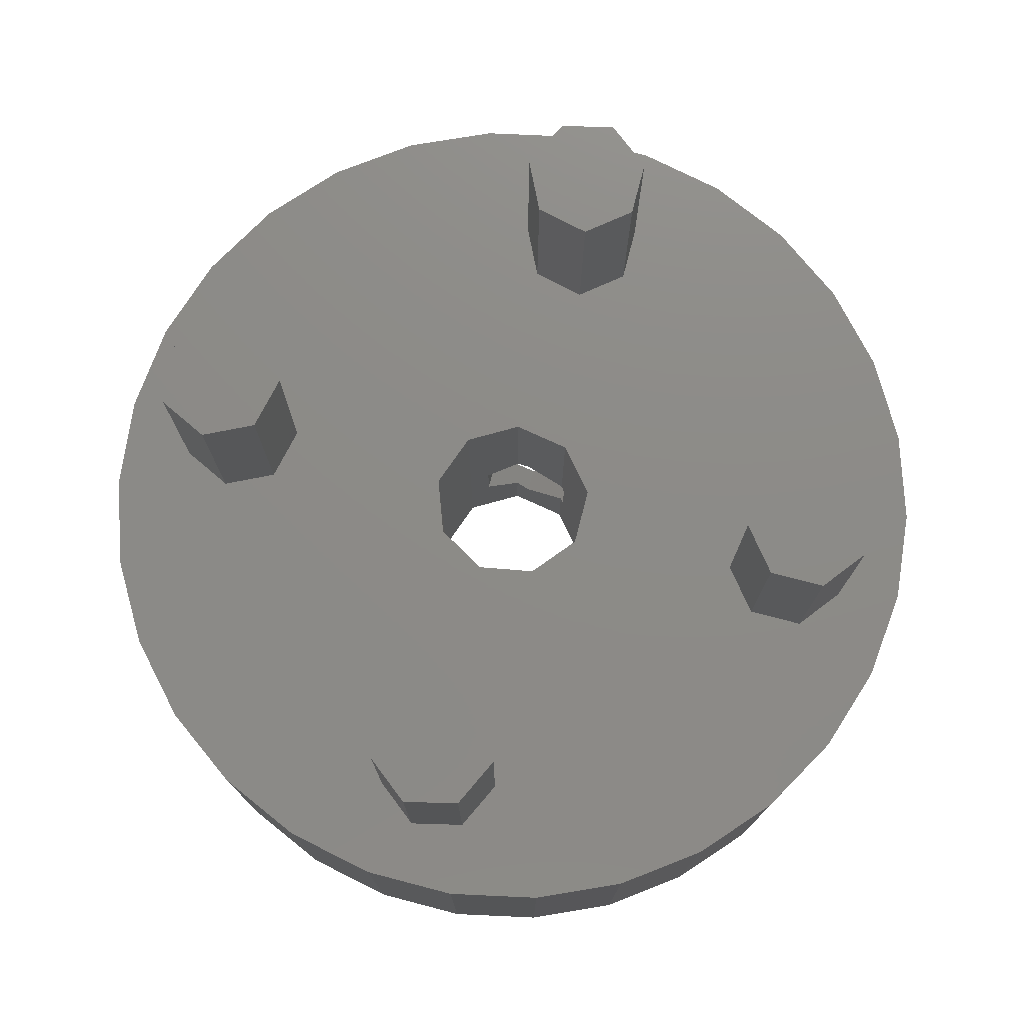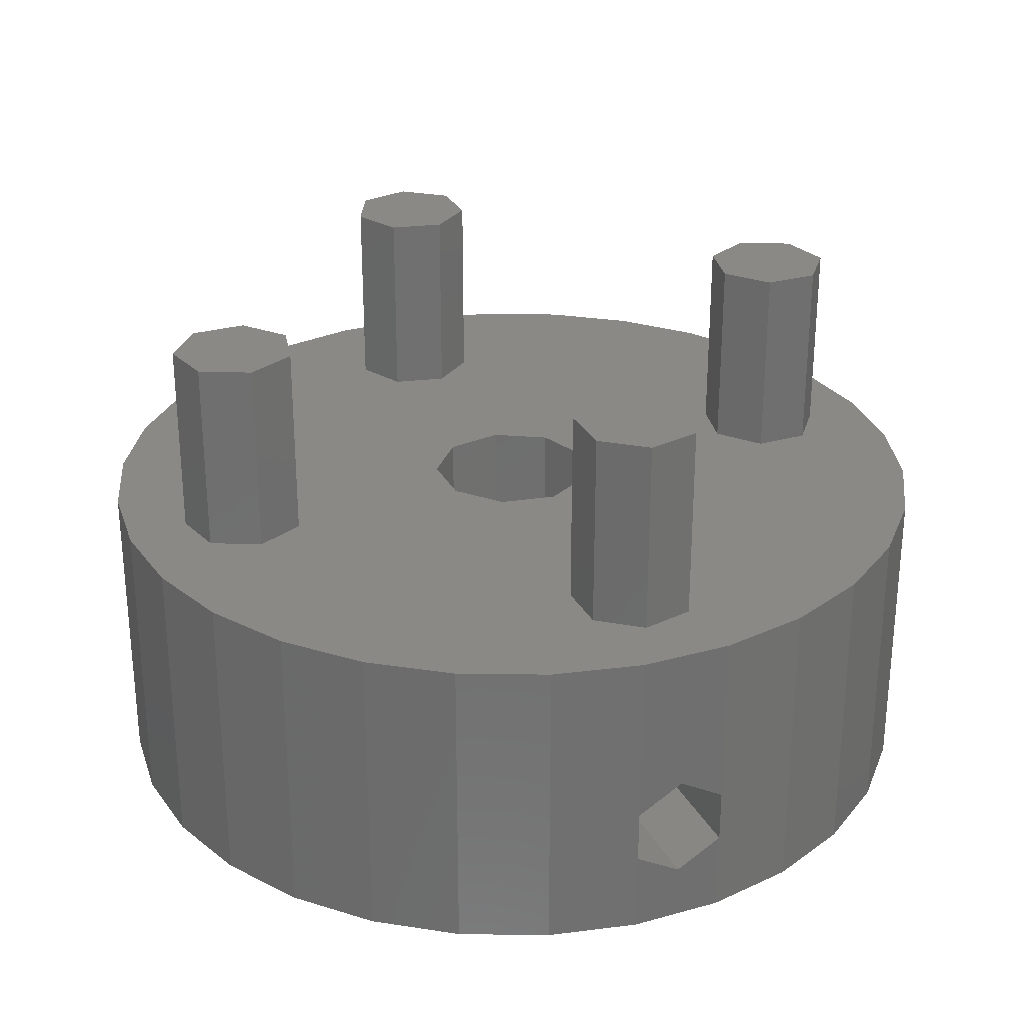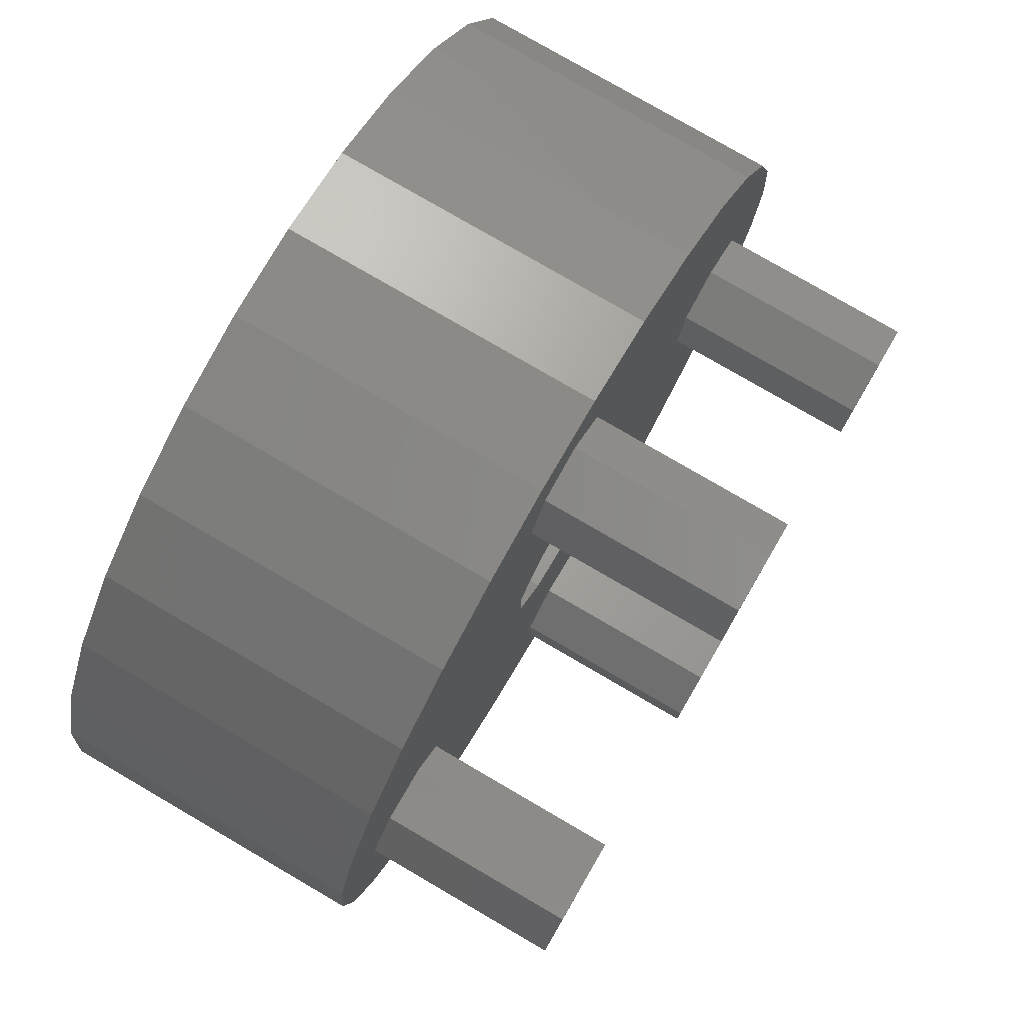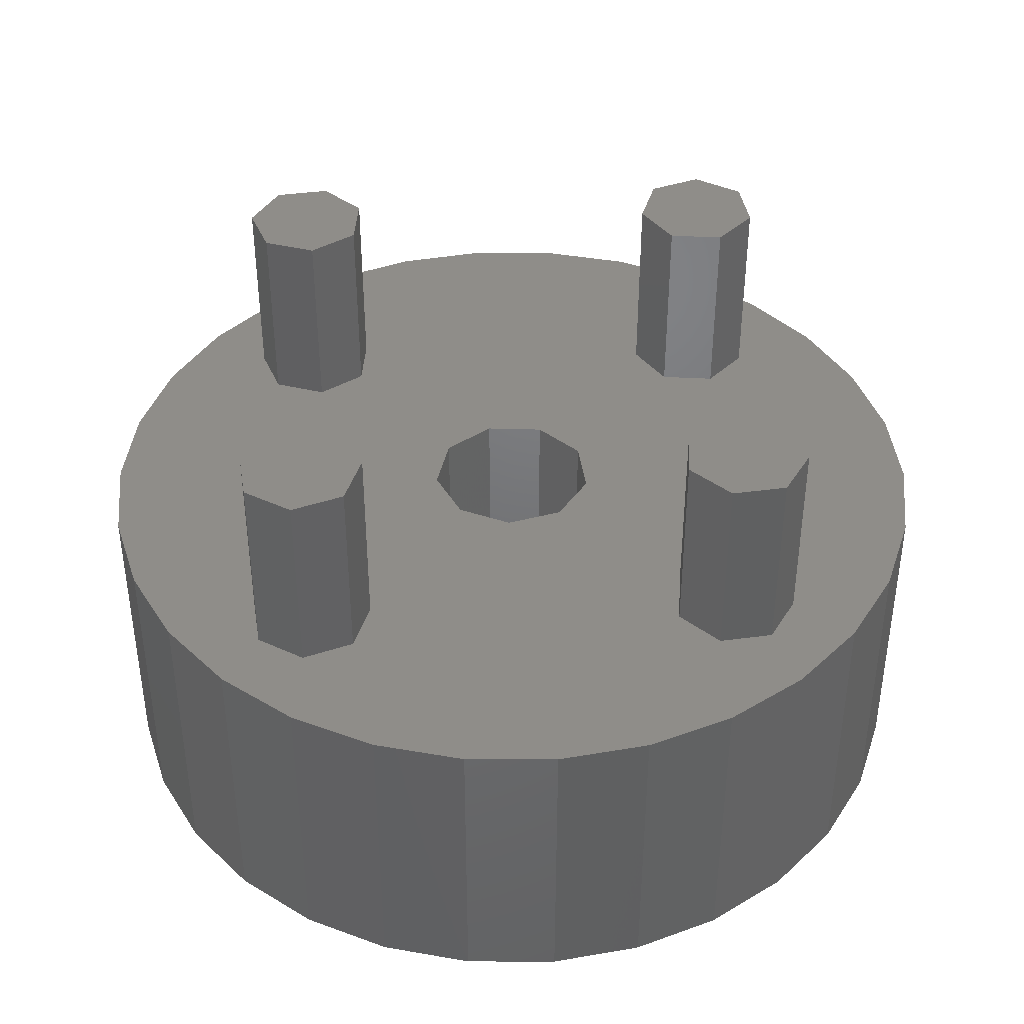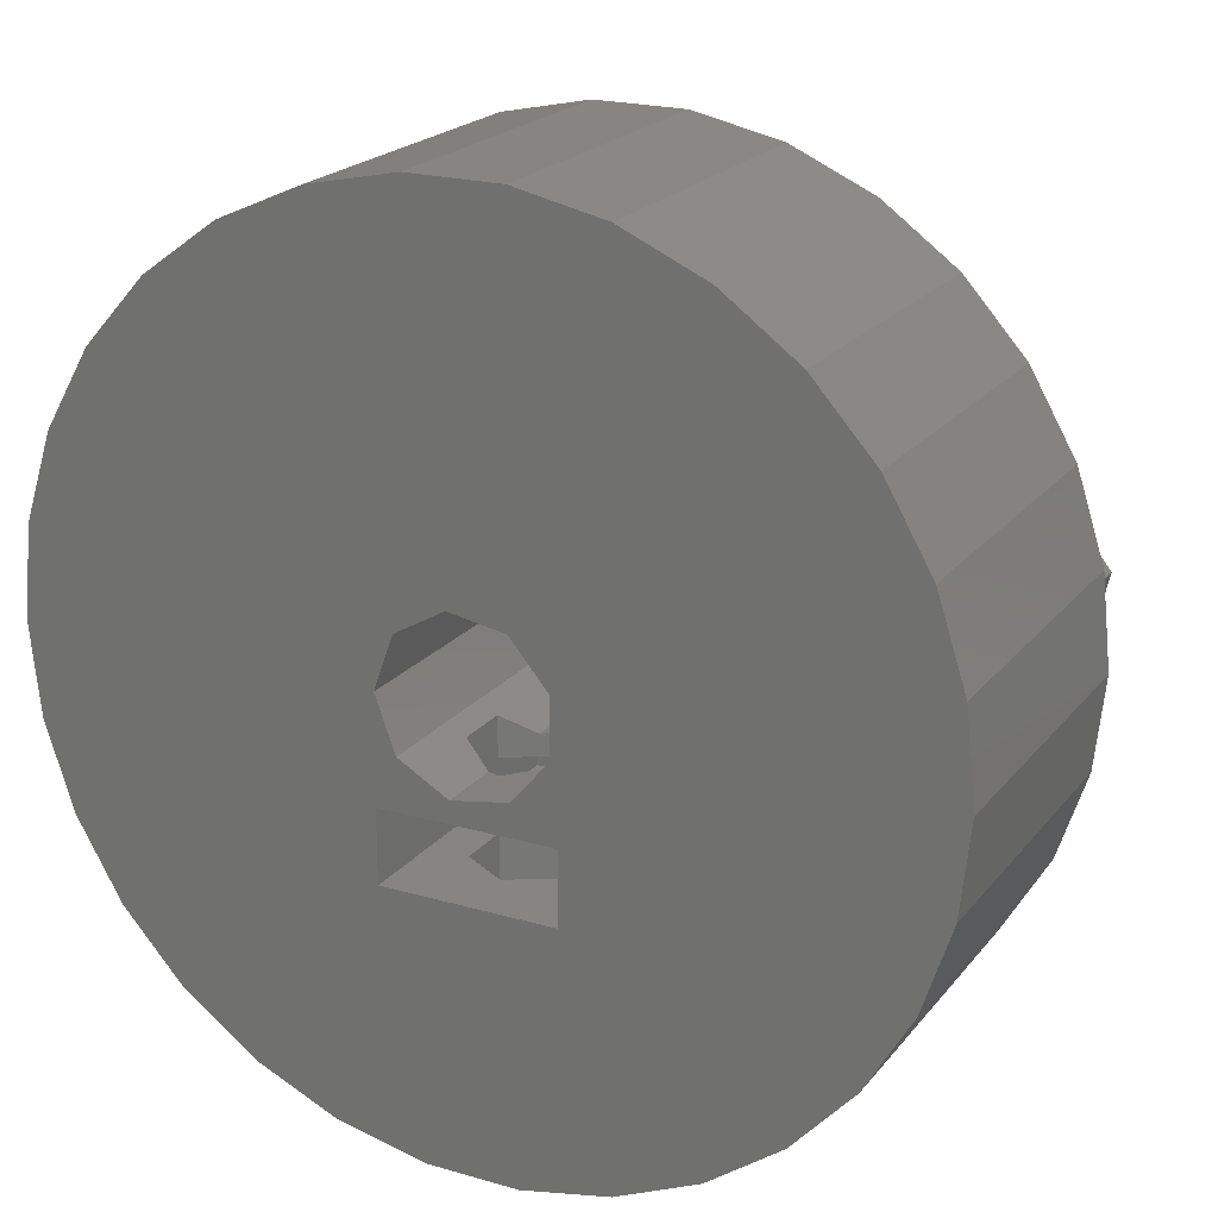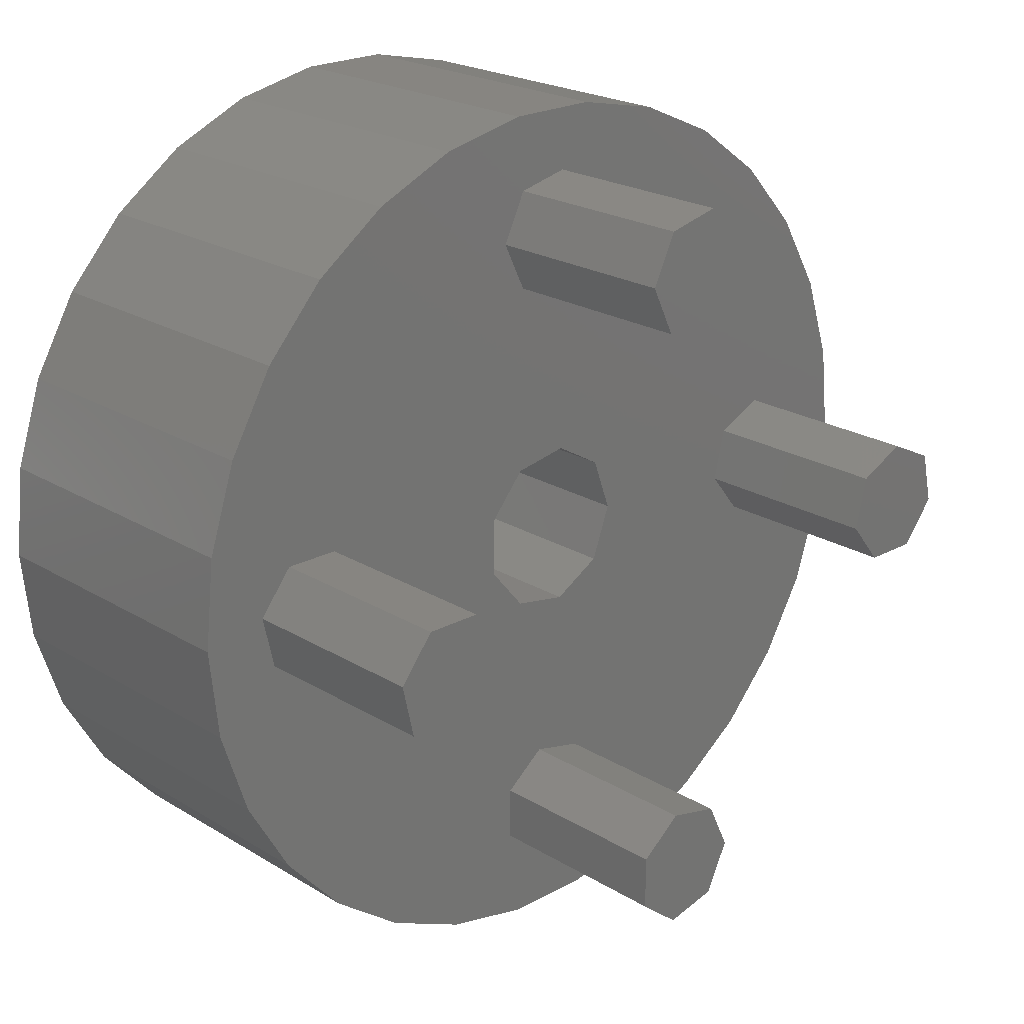
<metadata>
{"format":"stl","ext":"stl","renderer":"f3d","projection":"perspective","resolution":1024,"background":"white","views":[{"elev":76.1,"azim":-165.4,"up":"+Z"},{"elev":28.1,"azim":-22.9,"up":"+Z"},{"elev":78.6,"azim":-59.8,"up":"+Y"},{"elev":40.7,"azim":132.1,"up":"+Z"},{"elev":21.1,"azim":-152.6,"up":"+Y"},{"elev":22.1,"azim":-43.4,"up":"+Y"}]}
</metadata>
<code>
# stl→obj: 174 verts, 340 faces
v -14 0 0
v -13.69 2.911 0
v -13.69 -2.911 0
v -12.79 5.694 0
v -11.33 8.229 0
v -9.368 10.4 0
v -7 12.12 0
v -4.326 13.31 0
v -1.463 13.92 0
v 1.463 13.92 0
v 4.326 13.31 0
v 7 12.12 0
v 9.368 10.4 0
v 11.33 8.229 0
v 2.068 1.736 0
v 12.79 5.694 0
v 13.69 2.911 0
v 2.7 0 0
v 14 0 0
v 2.75 -3.35 0
v 13.69 -2.911 0
v 12.79 -5.694 0
v 2.75 -5.65 0
v 11.33 -8.229 0
v -2.75 -5.65 0
v 9.368 -10.4 0
v 7 -12.12 0
v 4.326 -13.31 0
v 1.463 -13.92 0
v -1.463 -13.92 0
v -4.326 -13.31 0
v -7 -12.12 0
v -9.368 -10.4 0
v -11.33 -8.229 0
v -12.79 -5.694 0
v -2.75 -3.35 0
v 0.4688 2.659 0
v -2.537 0.9235 0
v -1.35 2.338 0
v -1.35 -2.338 0
v -2.537 -0.9235 0
v 2.068 -1.736 0
v 0.4688 -2.659 0
v -14 0 10
v -13.69 2.911 10
v -13.69 -2.911 10
v -12.79 -5.694 10
v -11.33 -8.229 10
v -9.368 -10.4 10
v -7 -12.12 10
v -4.326 -13.31 10
v -1.472 -13.92 2.65
v -1.463 -13.92 2.645
v -1.463 -13.92 4.355
v -1.472 -13.92 4.35
v -1.463 -13.92 10
v 3.092e-15 -13.92 1.8
v 1.463 -13.92 2.645
v 1.472 -13.92 2.65
v 1.463 -13.92 10
v 1.463 -13.92 4.355
v 4.326 -13.31 10
v 1.472 -13.92 4.35
v 7 -12.12 10
v 9.368 -10.4 10
v 11.33 -8.229 10
v 12.79 -5.694 10
v 13.69 -2.911 10
v 14 0 10
v 13.69 2.911 10
v 12.79 5.694 10
v 11.33 8.229 10
v 9.368 10.4 10
v 7 12.12 10
v 4.326 13.31 10
v 1.463 13.92 10
v -1.463 13.92 10
v -4.326 13.31 10
v -7 12.12 10
v -9.368 10.4 10
v -11.33 8.229 10
v -12.79 5.694 10
v -2.75 -3.35 8.9
v -2.75 -5.65 8.9
v 7.438e-16 -3.35 5.2
v 2.75 -3.35 8.9
v -1.472 -3.35 4.35
v 1.472 -3.35 4.35
v 1.472 -3.35 2.65
v 7.438e-16 -3.35 1.8
v -1.472 -3.35 2.65
v 2.75 -5.65 8.9
v -1.472 -5.65 4.35
v 1.255e-15 -5.65 5.2
v -1.472 -5.65 2.65
v 1.255e-15 -5.65 1.8
v 1.472 -5.65 2.65
v 1.472 -5.65 4.35
v -1.35 2.338 10
v -2.537 0.9235 10
v -2.537 -0.9235 10
v 0.4688 2.659 10
v 2.068 1.736 10
v 2.7 0 10
v 2.068 -1.736 10
v 0.4688 -2.659 10
v 1.472 -2.08 4.35
v 0.4688 -2.659 4.929
v 1.472 -2.08 2.65
v 0.4688 -2.659 2.071
v 5.721e-16 -2.576 1.8
v -1.35 -2.338 2.579
v -1.35 -2.338 10
v -1.35 -2.338 4.421
v -1.472 -2.193 2.65
v -1.472 -2.193 4.35
v 3.092e-15 -13.92 5.2
v 5.721e-16 -2.576 5.2
v -1.802 -10.87 10
v -1.802 -9.132 10
v -0.445 -11.95 10
v -0.445 -8.05 10
v 1.247 -8.436 10
v 2 -10 10
v 1.247 -11.56 10
v -1.802 -10.87 16.35
v -1.802 -9.132 16.35
v -0.445 -11.95 16.35
v 1.247 -11.56 16.35
v 2 -10 16.35
v 1.247 -8.436 16.35
v -0.445 -8.05 16.35
v 8.05 -0.445 10
v 8.436 1.247 10
v 9.132 -1.802 10
v 10 2 10
v 11.56 1.247 10
v 11.95 -0.445 10
v 10.87 -1.802 10
v 8.05 -0.445 16.35
v 8.436 1.247 16.35
v 9.132 -1.802 16.35
v 10.87 -1.802 16.35
v 11.95 -0.445 16.35
v 11.56 1.247 16.35
v 10 2 16.35
v -2 10 10
v -1.247 11.56 10
v -1.247 8.436 10
v 0.445 11.95 10
v 1.802 10.87 10
v 1.802 9.132 10
v 0.445 8.05 10
v -2 10 16.35
v -1.247 11.56 16.35
v -1.247 8.436 16.35
v 0.445 8.05 16.35
v 1.802 9.132 16.35
v 1.802 10.87 16.35
v 0.445 11.95 16.35
v -11.95 0.445 10
v -10.87 1.802 10
v -11.56 -1.247 10
v -9.132 1.802 10
v -8.05 0.445 10
v -8.436 -1.247 10
v -10 -2 10
v -11.95 0.445 16.35
v -10.87 1.802 16.35
v -11.56 -1.247 16.35
v -10 -2 16.35
v -8.436 -1.247 16.35
v -8.05 0.445 16.35
v -9.132 1.802 16.35
f 1 2 3
f 3 2 4
f 3 4 5
f 3 5 6
f 3 6 7
f 3 7 8
f 3 8 9
f 3 9 10
f 3 10 11
f 3 11 12
f 3 12 13
f 3 13 14
f 15 16 17
f 18 17 19
f 20 21 22
f 23 22 24
f 25 24 26
f 3 26 27
f 3 27 28
f 3 28 29
f 3 29 30
f 3 30 31
f 3 31 32
f 3 32 33
f 3 33 34
f 3 34 35
f 3 21 36
f 37 16 15
f 20 22 23
f 3 25 26
f 37 14 16
f 36 21 20
f 38 3 39
f 40 3 41
f 18 19 42
f 3 40 43
f 3 43 21
f 42 21 43
f 42 19 21
f 15 17 18
f 39 14 37
f 41 3 38
f 3 14 39
f 25 3 36
f 23 24 25
f 1 44 2
f 2 44 45
f 1 3 44
f 44 3 46
f 3 35 46
f 46 35 47
f 35 34 47
f 47 34 48
f 34 33 48
f 48 33 49
f 49 33 32
f 50 49 32
f 50 32 31
f 51 50 31
f 51 31 30
f 52 51 30
f 53 52 30
f 54 51 55
f 56 51 54
f 52 55 51
f 53 30 29
f 57 53 29
f 58 57 29
f 58 29 28
f 59 58 28
f 60 61 62
f 61 63 62
f 62 59 28
f 63 59 62
f 62 28 27
f 64 62 27
f 64 27 26
f 65 64 26
f 65 26 24
f 66 65 24
f 66 24 22
f 67 66 22
f 67 22 21
f 68 67 21
f 68 21 19
f 69 68 19
f 19 17 70
f 69 19 70
f 17 16 71
f 70 17 71
f 16 14 72
f 71 16 72
f 14 13 73
f 72 14 73
f 12 74 13
f 13 74 73
f 11 75 12
f 12 75 74
f 10 76 11
f 11 76 75
f 9 77 10
f 10 77 76
f 8 78 9
f 9 78 77
f 7 79 8
f 8 79 78
f 6 80 7
f 7 80 79
f 5 81 6
f 6 81 80
f 4 82 5
f 5 82 81
f 2 45 4
f 4 45 82
f 36 83 84
f 25 36 84
f 85 86 83
f 36 87 83
f 88 86 85
f 20 86 88
f 20 88 89
f 36 20 90
f 36 91 87
f 36 90 91
f 87 85 83
f 89 90 20
f 86 20 92
f 92 20 23
f 93 84 94
f 95 23 25
f 96 23 95
f 84 95 25
f 92 23 97
f 92 97 98
f 92 98 84
f 98 94 84
f 84 93 95
f 97 23 96
f 39 99 100
f 38 39 100
f 38 100 101
f 41 38 101
f 37 102 99
f 39 37 99
f 15 103 102
f 37 15 102
f 104 103 18
f 18 103 15
f 104 18 105
f 105 18 42
f 106 107 108
f 105 107 106
f 109 107 105
f 109 105 42
f 109 42 110
f 42 43 110
f 111 110 43
f 111 43 112
f 43 40 112
f 101 113 114
f 115 101 116
f 116 101 114
f 40 101 115
f 40 115 112
f 41 101 40
f 45 44 46
f 48 45 47
f 47 45 46
f 49 45 48
f 50 45 49
f 51 45 50
f 56 45 51
f 60 45 56
f 62 45 60
f 64 45 62
f 65 45 64
f 66 45 65
f 113 45 66
f 100 99 45
f 104 105 68
f 102 69 70
f 71 45 70
f 72 45 71
f 73 45 72
f 74 45 73
f 75 45 74
f 76 45 75
f 77 45 76
f 78 45 77
f 79 45 78
f 80 45 79
f 81 45 80
f 82 45 81
f 105 66 67
f 102 103 69
f 103 104 69
f 102 45 99
f 105 106 66
f 70 45 102
f 69 104 68
f 68 105 67
f 106 113 66
f 113 101 45
f 101 100 45
f 56 54 117
f 61 56 117
f 61 60 56
f 117 54 94
f 94 54 55
f 94 55 93
f 93 55 52
f 95 93 52
f 52 53 57
f 95 52 96
f 96 52 57
f 57 58 59
f 96 57 97
f 97 57 59
f 63 98 59
f 59 98 97
f 63 61 98
f 98 61 117
f 98 117 94
f 86 92 83
f 83 92 84
f 116 87 91
f 115 116 91
f 118 85 114
f 114 85 87
f 114 87 116
f 91 90 111
f 115 91 112
f 112 91 111
f 90 89 109
f 111 90 110
f 110 90 109
f 88 107 89
f 89 107 109
f 107 88 108
f 108 88 85
f 108 85 118
f 106 108 113
f 113 108 118
f 113 118 114
f 119 120 121
f 121 120 122
f 121 122 123
f 121 123 124
f 121 124 125
f 119 126 120
f 120 126 127
f 126 119 121
f 128 126 121
f 128 121 125
f 129 128 125
f 129 125 124
f 130 129 124
f 124 123 131
f 130 124 131
f 122 132 123
f 123 132 131
f 120 127 122
f 122 127 132
f 127 126 128
f 130 127 129
f 129 127 128
f 131 127 130
f 132 127 131
f 133 134 135
f 135 134 136
f 135 136 137
f 135 137 138
f 135 138 139
f 133 140 134
f 134 140 141
f 133 135 140
f 140 135 142
f 142 135 139
f 143 142 139
f 143 139 138
f 144 143 138
f 138 137 145
f 144 138 145
f 136 146 137
f 137 146 145
f 134 141 136
f 136 141 146
f 141 140 142
f 144 141 143
f 143 141 142
f 145 141 144
f 146 141 145
f 147 148 149
f 149 148 150
f 149 150 151
f 149 151 152
f 149 152 153
f 147 154 148
f 148 154 155
f 147 149 154
f 154 149 156
f 156 149 153
f 157 156 153
f 157 153 152
f 158 157 152
f 158 152 151
f 159 158 151
f 150 160 151
f 151 160 159
f 148 155 150
f 150 155 160
f 155 154 156
f 158 155 157
f 157 155 156
f 159 155 158
f 160 155 159
f 161 162 163
f 163 162 164
f 163 164 165
f 163 165 166
f 163 166 167
f 161 168 162
f 162 168 169
f 161 163 168
f 168 163 170
f 170 163 167
f 171 170 167
f 171 167 166
f 172 171 166
f 172 166 165
f 173 172 165
f 165 164 174
f 173 165 174
f 162 169 164
f 164 169 174
f 169 168 170
f 172 169 171
f 171 169 170
f 173 169 172
f 174 169 173

</code>
